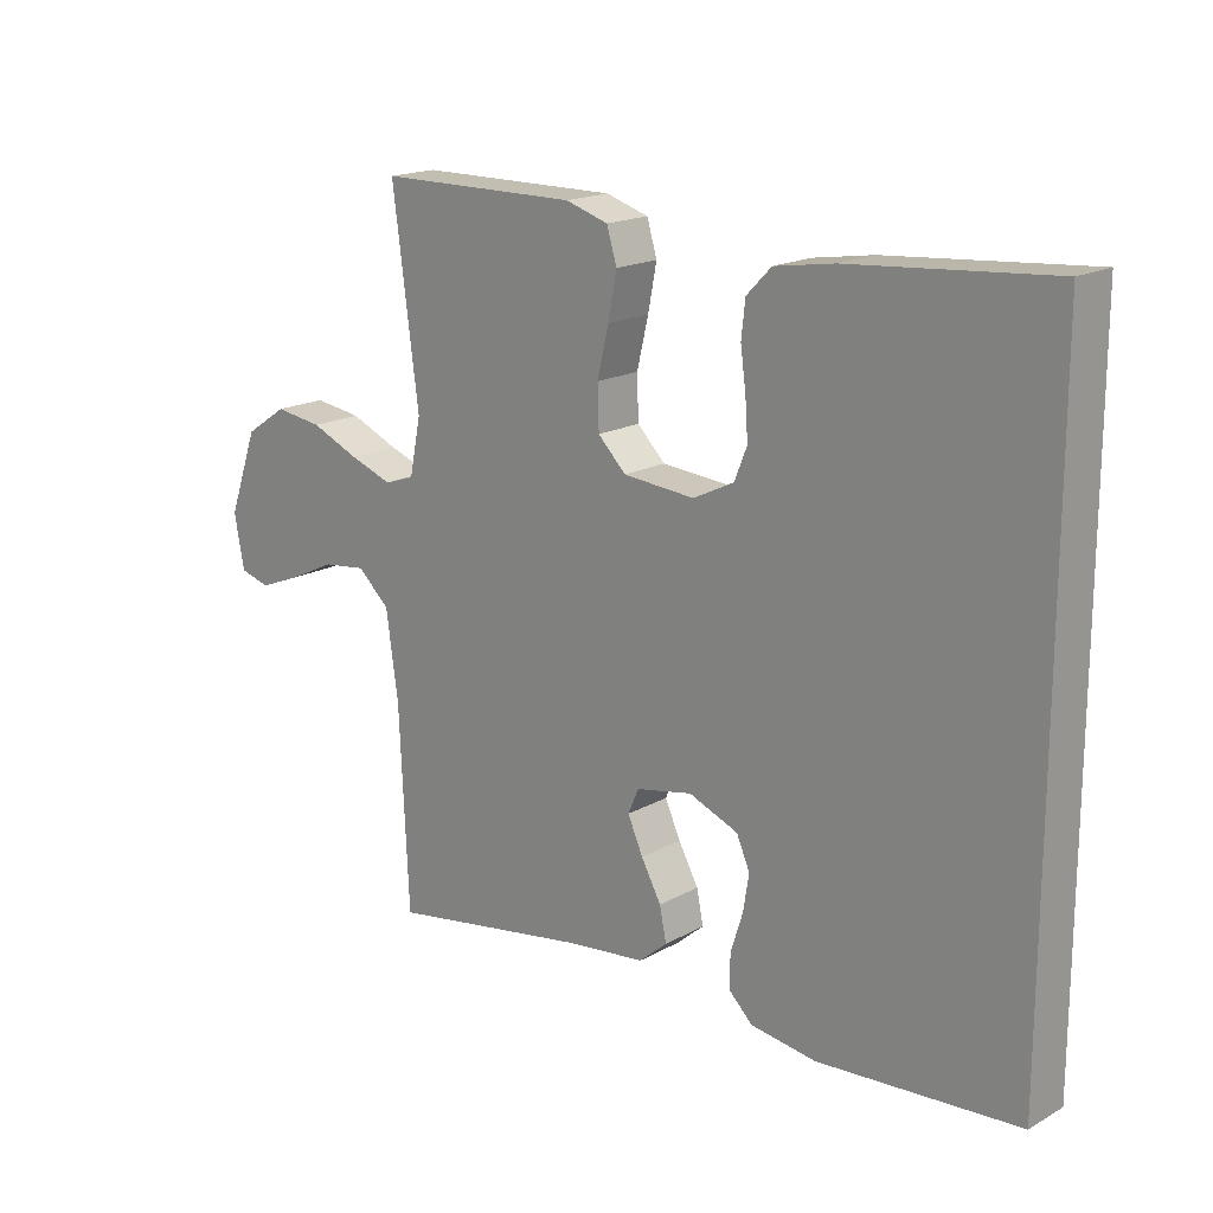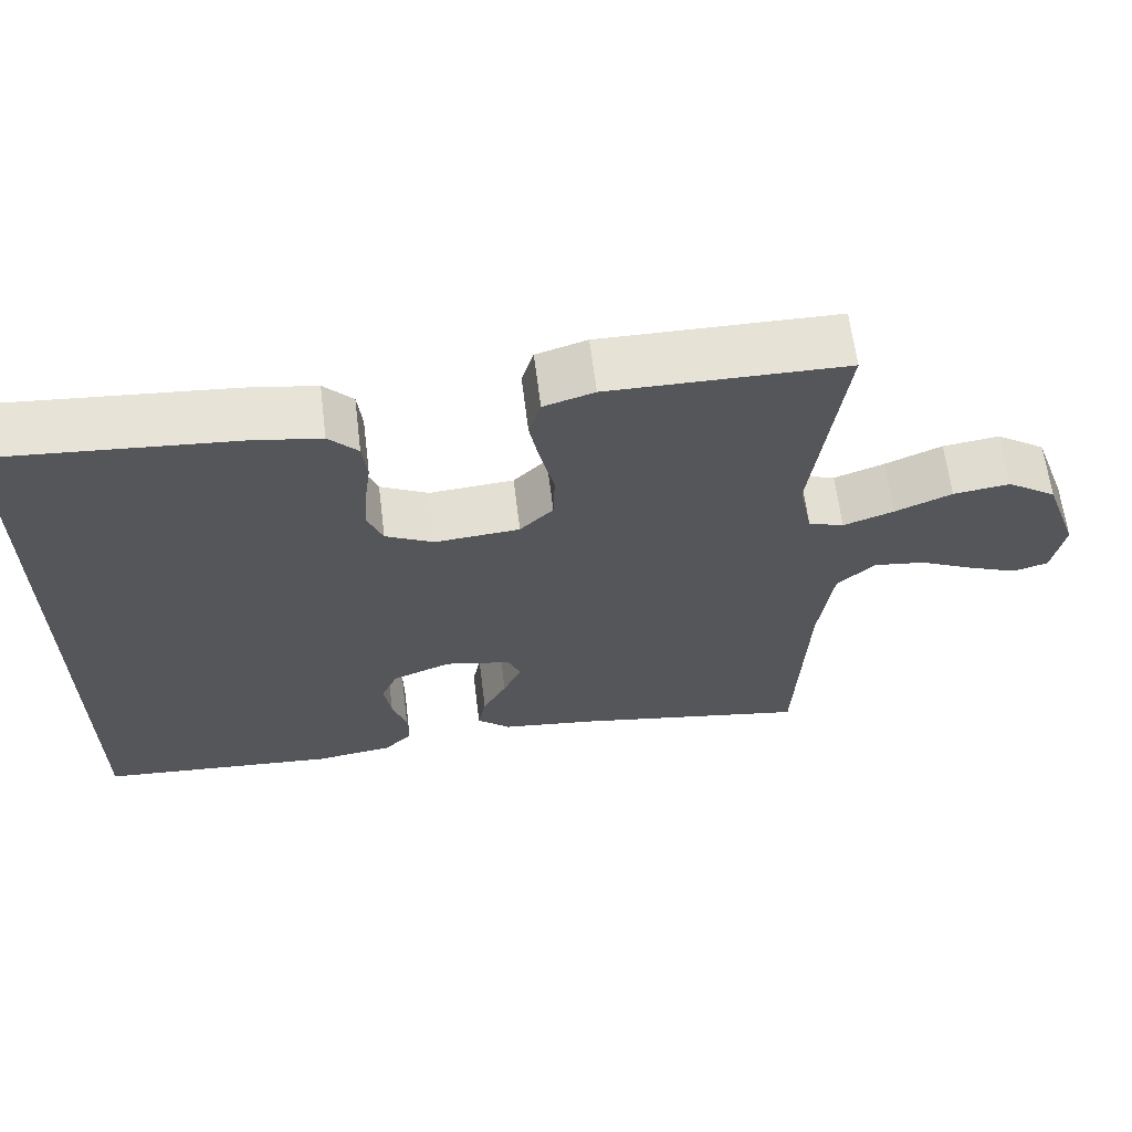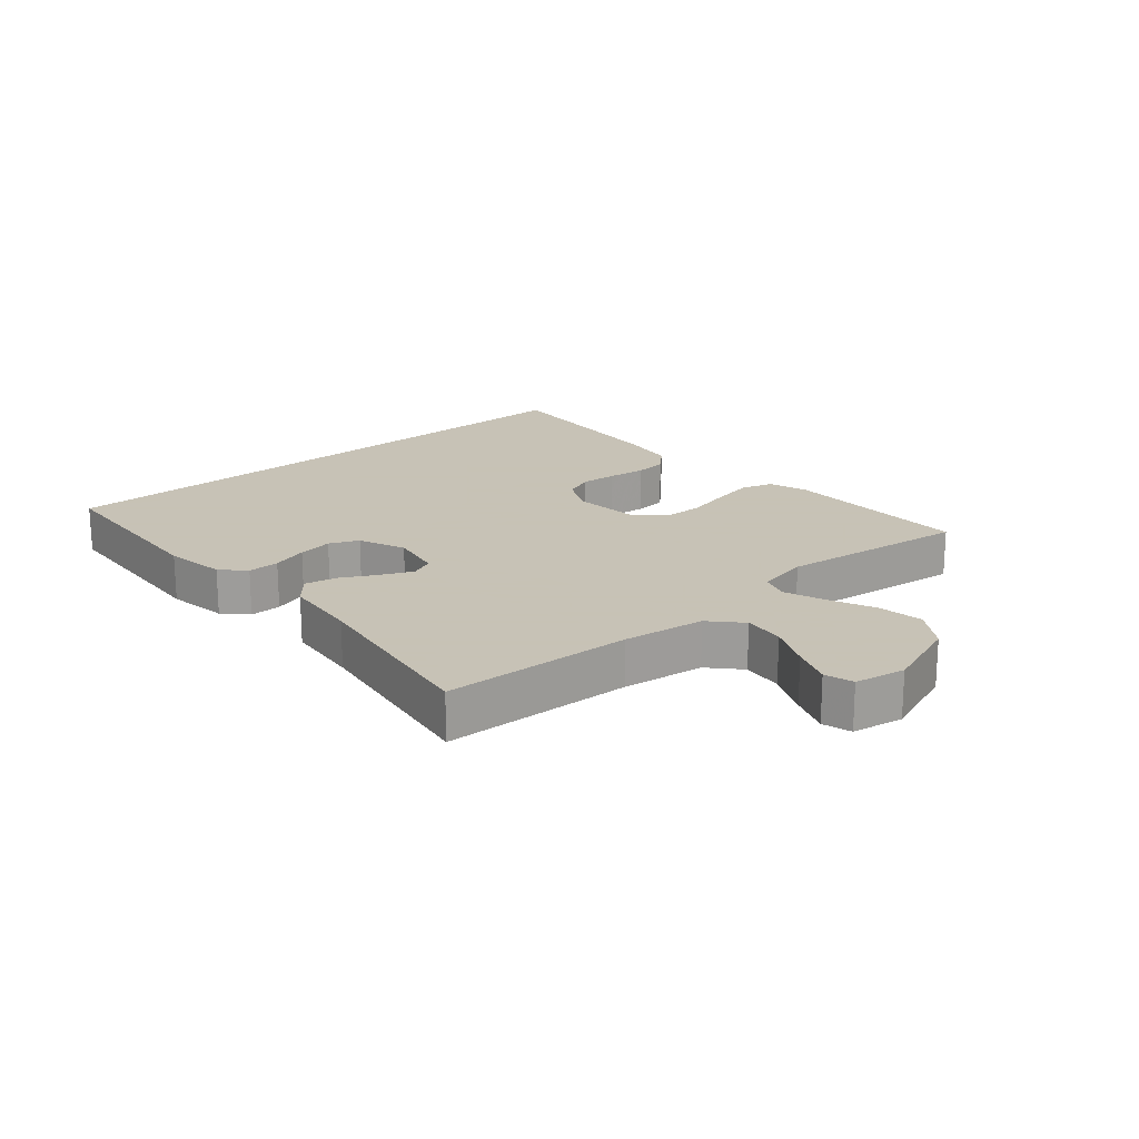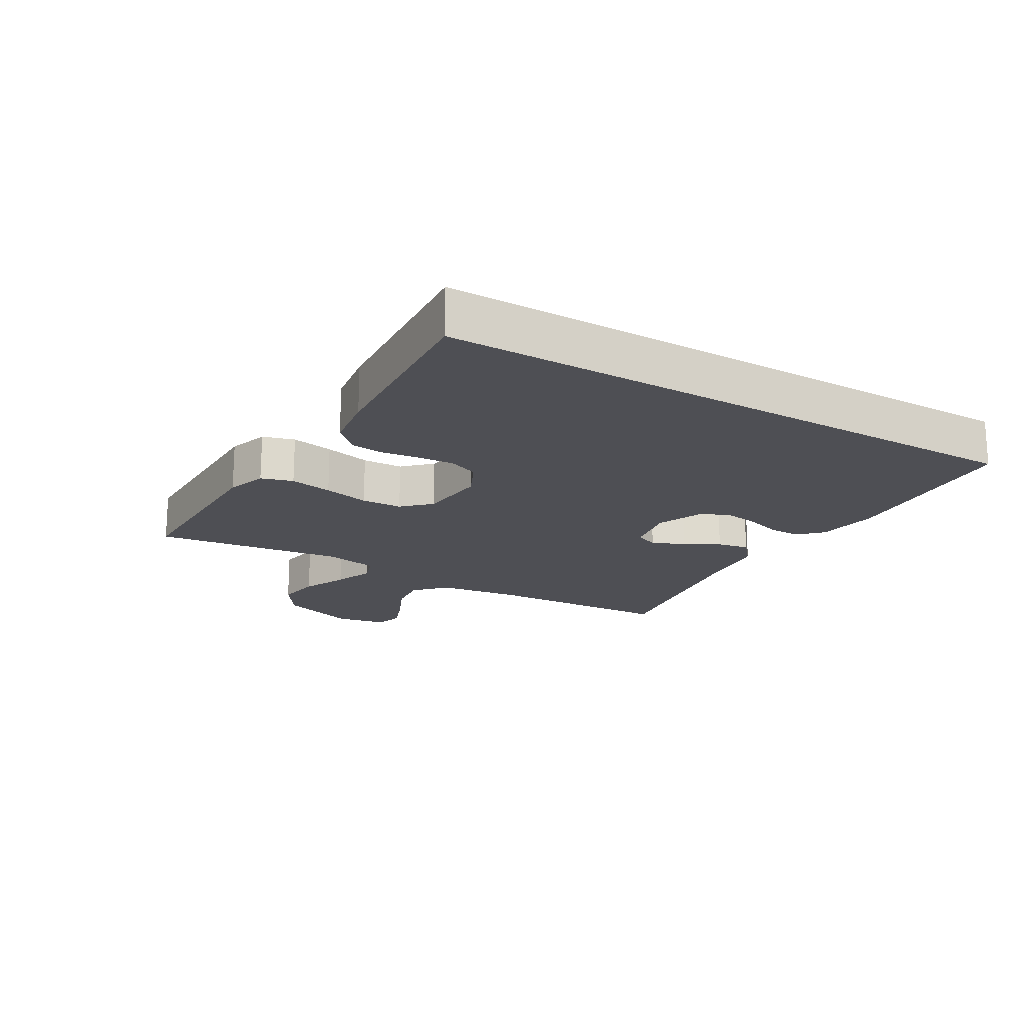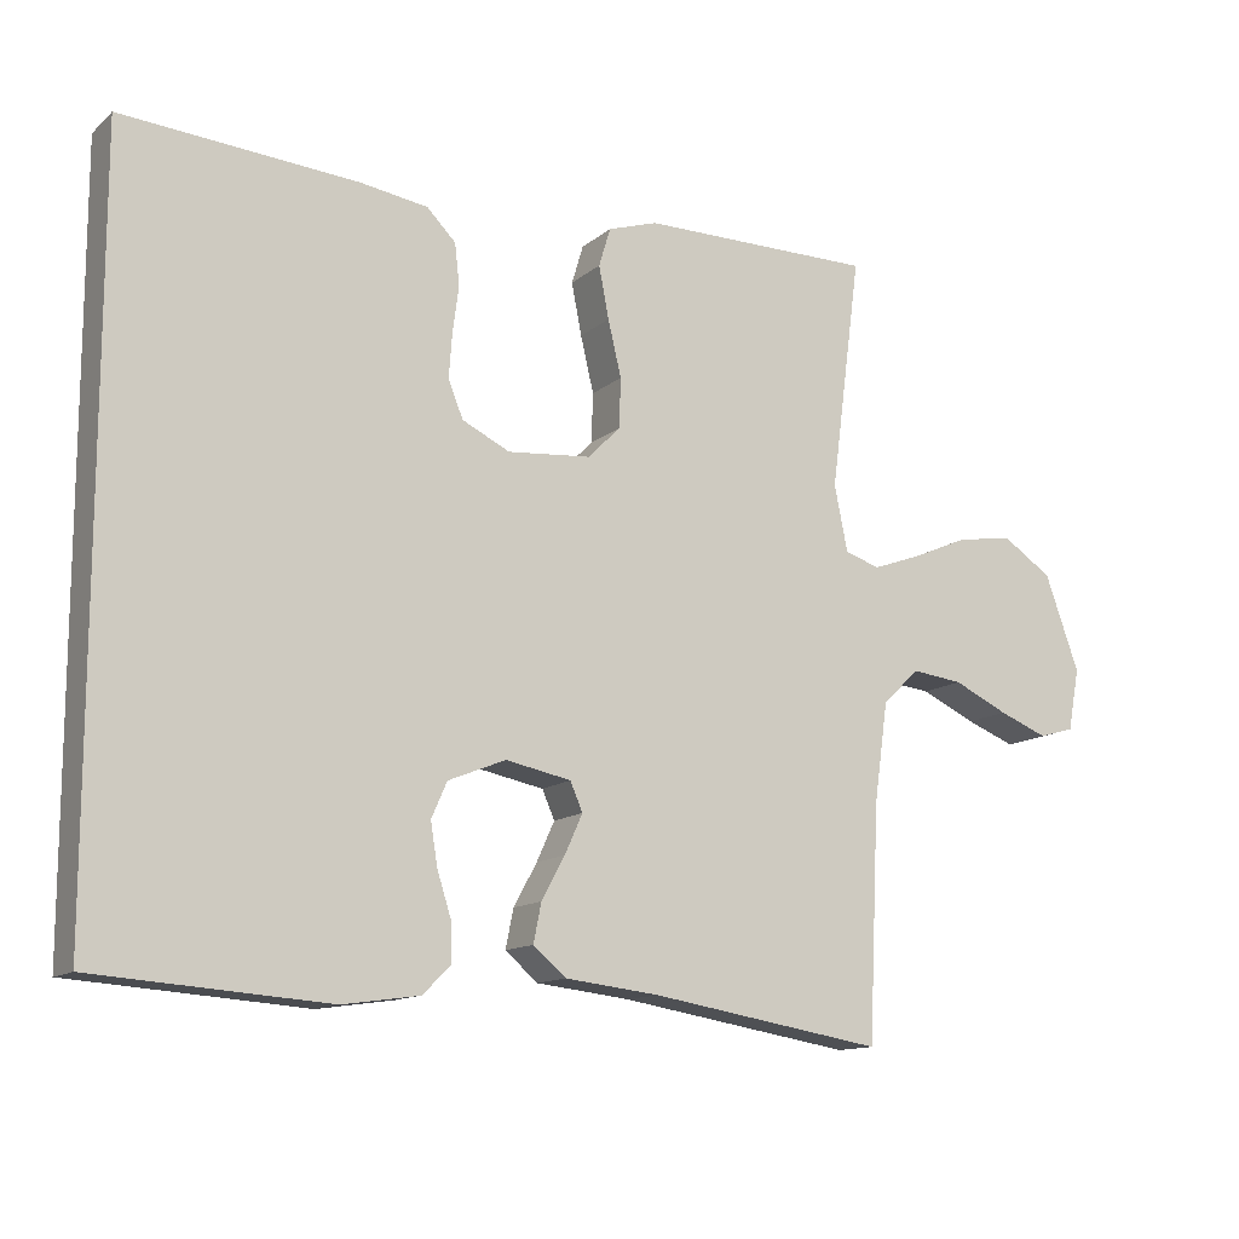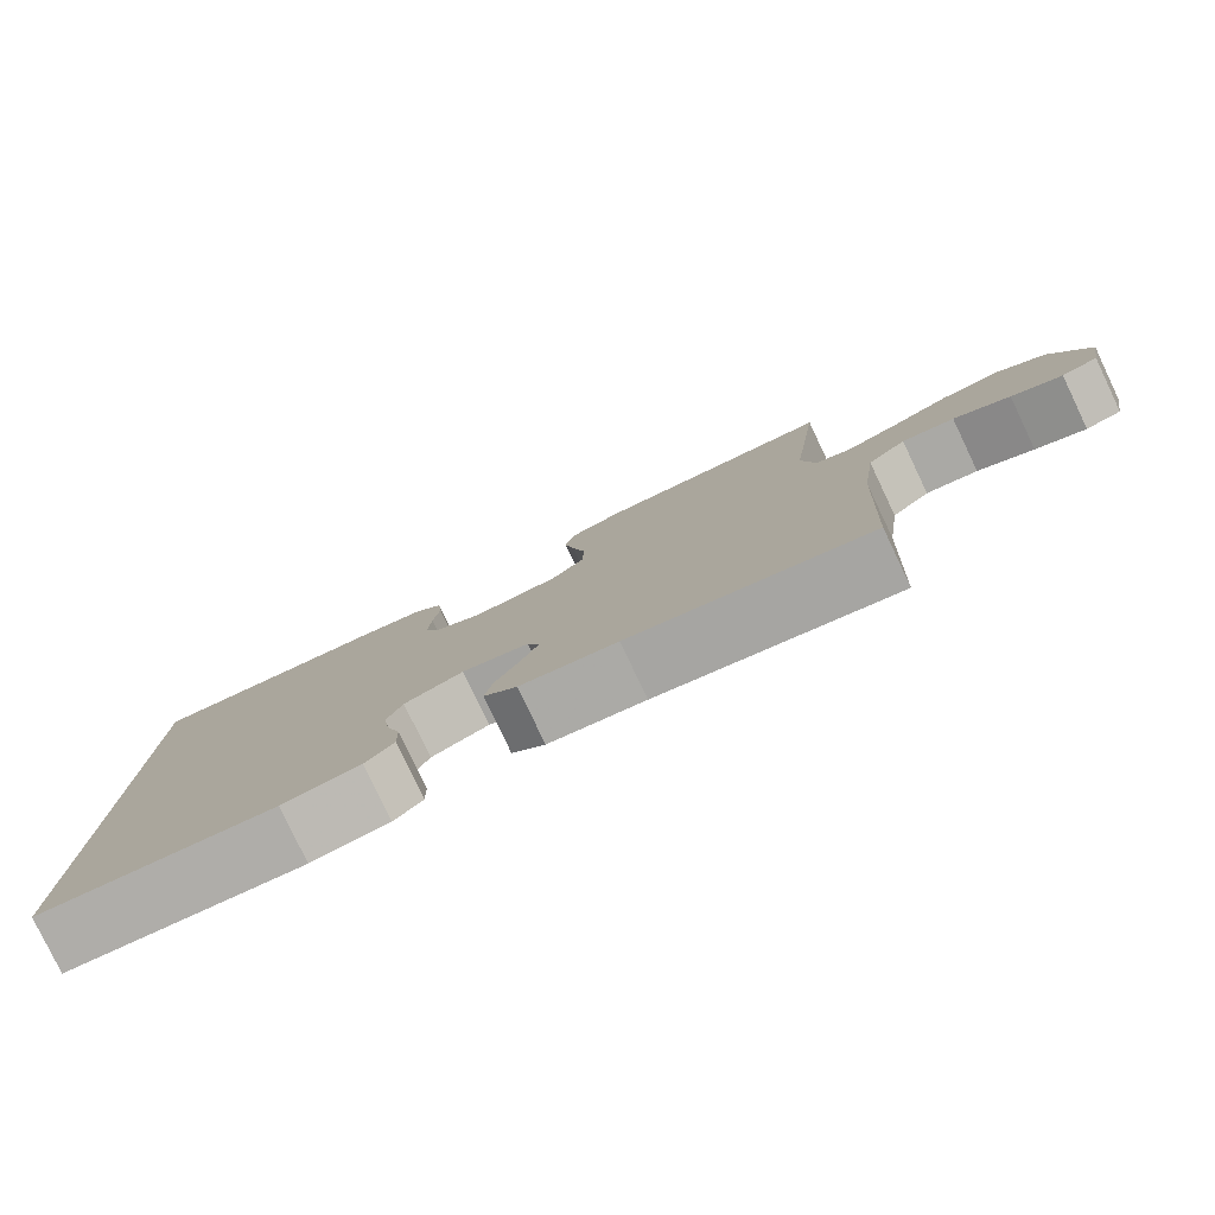
<metadata>
{"format":"obj","ext":"obj","renderer":"f3d","projection":"perspective","resolution":1024,"background":"white","views":[{"elev":17.8,"azim":42.7,"up":"+Z"},{"elev":63.4,"azim":173.0,"up":"+Z"},{"elev":19.1,"azim":-131.2,"up":"+Y"},{"elev":-18.3,"azim":59.2,"up":"+Y"},{"elev":-12.8,"azim":150.7,"up":"+Z"},{"elev":-79.8,"azim":-154.5,"up":"+Z"}]}
</metadata>
<code>
v -0.5 0.07 -0.5
v -0.514 0.07 -0.2
v -0.532 0.07 -0.071
v -0.58 0.07 -0.027
v -0.645 0.07 -0.035
v -0.715 0.07 -0.068
v -0.778 0.07 -0.093
v -0.823 0.07 -0.08
v -0.838 0.07 0
v -0.794 0.07 0.123
v -0.731 0.07 0.165
v -0.659 0.07 0.155
v -0.587 0.07 0.124
v -0.523 0.07 0.101
v -0.478 0.07 0.116
v -0.461 0.07 0.2
v -0.5 0.07 0.5
v -0.2 0.07 0.502
v -0.136 0.07 0.482
v -0.121 0.07 0.432
v -0.134 0.07 0.365
v -0.151 0.07 0.293
v -0.149 0.07 0.229
v -0.107 0.07 0.187
v 0 0.07 0.178
v 0.061 0.07 0.208
v 0.08 0.07 0.255
v 0.076 0.07 0.313
v 0.068 0.07 0.372
v 0.074 0.07 0.425
v 0.111 0.07 0.463
v 0.2 0.07 0.477
v 0.5 0.07 0.501
v 0.5 0.07 -0.455
v 0.2 0.07 -0.477
v 0.102 0.07 -0.463
v 0.066 0.07 -0.428
v 0.067 0.07 -0.378
v 0.085 0.07 -0.321
v 0.094 0.07 -0.266
v 0.074 0.07 -0.22
v 0 0.07 -0.19
v -0.084 0.07 -0.207
v -0.1 0.07 -0.244
v -0.077 0.07 -0.295
v -0.047 0.07 -0.35
v -0.037 0.07 -0.4
v -0.079 0.07 -0.436
v -0.2 0.07 -0.45
v -0.5 0 -0.5
v -0.514 0 -0.2
v -0.532 0 -0.071
v -0.58 0 -0.027
v -0.645 0 -0.035
v -0.715 0 -0.068
v -0.778 0 -0.093
v -0.823 0 -0.08
v -0.838 0 0
v -0.794 0 0.123
v -0.731 0 0.165
v -0.659 0 0.155
v -0.587 0 0.124
v -0.523 0 0.101
v -0.478 0 0.116
v -0.461 0 0.2
v -0.5 0 0.5
v -0.2 0 0.502
v -0.136 0 0.482
v -0.121 0 0.432
v -0.134 0 0.365
v -0.151 0 0.293
v -0.149 0 0.229
v -0.107 0 0.187
v 0 0 0.178
v 0.061 0 0.208
v 0.08 0 0.255
v 0.076 0 0.313
v 0.068 0 0.372
v 0.074 0 0.425
v 0.111 0 0.463
v 0.2 0 0.477
v 0.5 0 0.501
v 0.5 0 -0.455
v 0.2 0 -0.477
v 0.102 0 -0.463
v 0.066 0 -0.428
v 0.067 0 -0.378
v 0.085 0 -0.321
v 0.094 0 -0.266
v 0.074 0 -0.22
v 0 0 -0.19
v -0.084 0 -0.207
v -0.1 0 -0.244
v -0.077 0 -0.295
v -0.047 0 -0.35
v -0.037 0 -0.4
v -0.079 0 -0.436
v -0.2 0 -0.45
f 46 47 48 49
f 45 46 49 1
f 44 45 1 2
f 43 44 2 3
f 42 43 3 4
f 36 37 38 39
f 36 39 40
f 35 36 40
f 34 35 40 41
f 32 33 34 41
f 28 29 30 31
f 27 28 31 32
f 26 27 32 41
f 19 20 21 22
f 17 18 19 22
f 16 17 22 23
f 15 16 23 24
f 10 11 12 13
f 10 13 14
f 9 10 14
f 8 9 14
f 5 6 7 8
f 5 8 14 15
f 25 26 41 42
f 25 42 4
f 15 24 25
f 4 5 15 25
f 98 97 96 95
f 50 98 95 94
f 51 50 94 93
f 52 51 93 92
f 53 52 92 91
f 88 87 86 85
f 89 88 85
f 89 85 84
f 90 89 84 83
f 90 83 82 81
f 80 79 78 77
f 81 80 77 76
f 90 81 76 75
f 71 70 69 68
f 71 68 67 66
f 72 71 66 65
f 73 72 65 64
f 62 61 60 59
f 63 62 59
f 63 59 58
f 63 58 57
f 57 56 55 54
f 64 63 57 54
f 91 90 75 74
f 53 91 74
f 74 73 64
f 74 64 54 53
f 1 50 51 2
f 2 51 52 3
f 3 52 53 4
f 4 53 54 5
f 5 54 55 6
f 6 55 56 7
f 7 56 57 8
f 8 57 58 9
f 9 58 59 10
f 10 59 60 11
f 11 60 61 12
f 12 61 62 13
f 13 62 63 14
f 14 63 64 15
f 15 64 65 16
f 16 65 66 17
f 17 66 67 18
f 18 67 68 19
f 19 68 69 20
f 20 69 70 21
f 21 70 71 22
f 22 71 72 23
f 23 72 73 24
f 24 73 74 25
f 25 74 75 26
f 26 75 76 27
f 27 76 77 28
f 28 77 78 29
f 29 78 79 30
f 30 79 80 31
f 31 80 81 32
f 32 81 82 33
f 33 82 83 34
f 34 83 84 35
f 35 84 85 36
f 36 85 86 37
f 37 86 87 38
f 38 87 88 39
f 39 88 89 40
f 40 89 90 41
f 41 90 91 42
f 42 91 92 43
f 43 92 93 44
f 44 93 94 45
f 45 94 95 46
f 46 95 96 47
f 47 96 97 48
f 48 97 98 49
f 49 98 50 1

</code>
